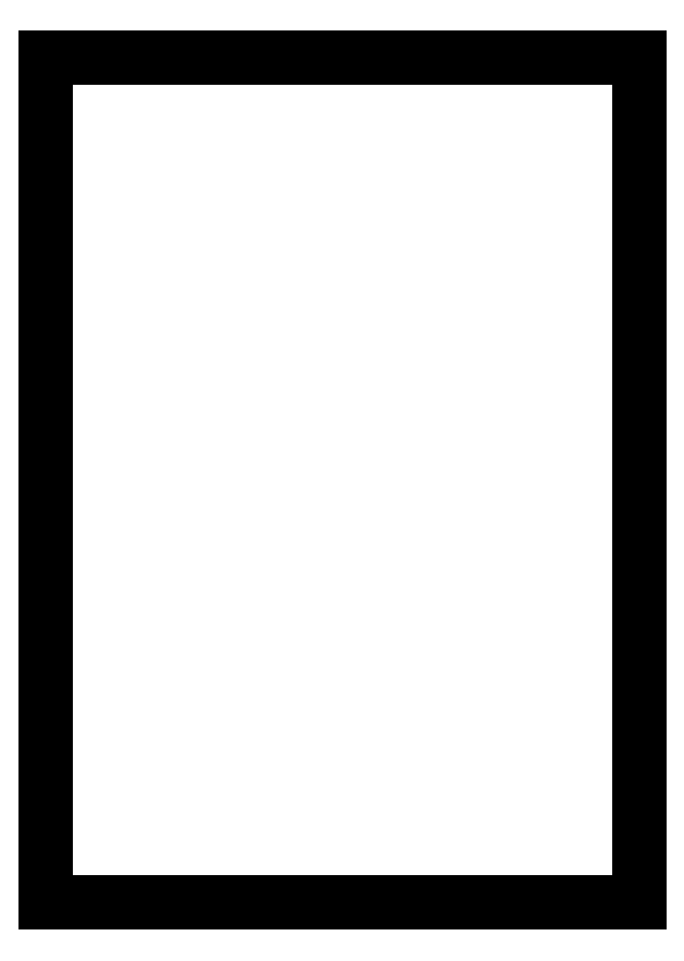
<metadata>
{"format":"dxf","ext":"dxf","renderer":"ezdxf+matplotlib","layout":"modelspace","background":"white","min_lineweight":24,"dpi":150}
</metadata>
<code>
0
SECTION
2
ENTITIES
0
LINE
8
0
10
99.4
20
28.39
11
119.4
21
28.39
0
LINE
8
0
10
119.4
20
28.39
11
119.4
21
56.89
0
LINE
8
0
10
119.4
20
56.89
11
99.4
21
56.89
0
LINE
8
0
10
99.4
20
56.89
11
99.4
21
28.39
0
ENDSEC
0
EOF

</code>
